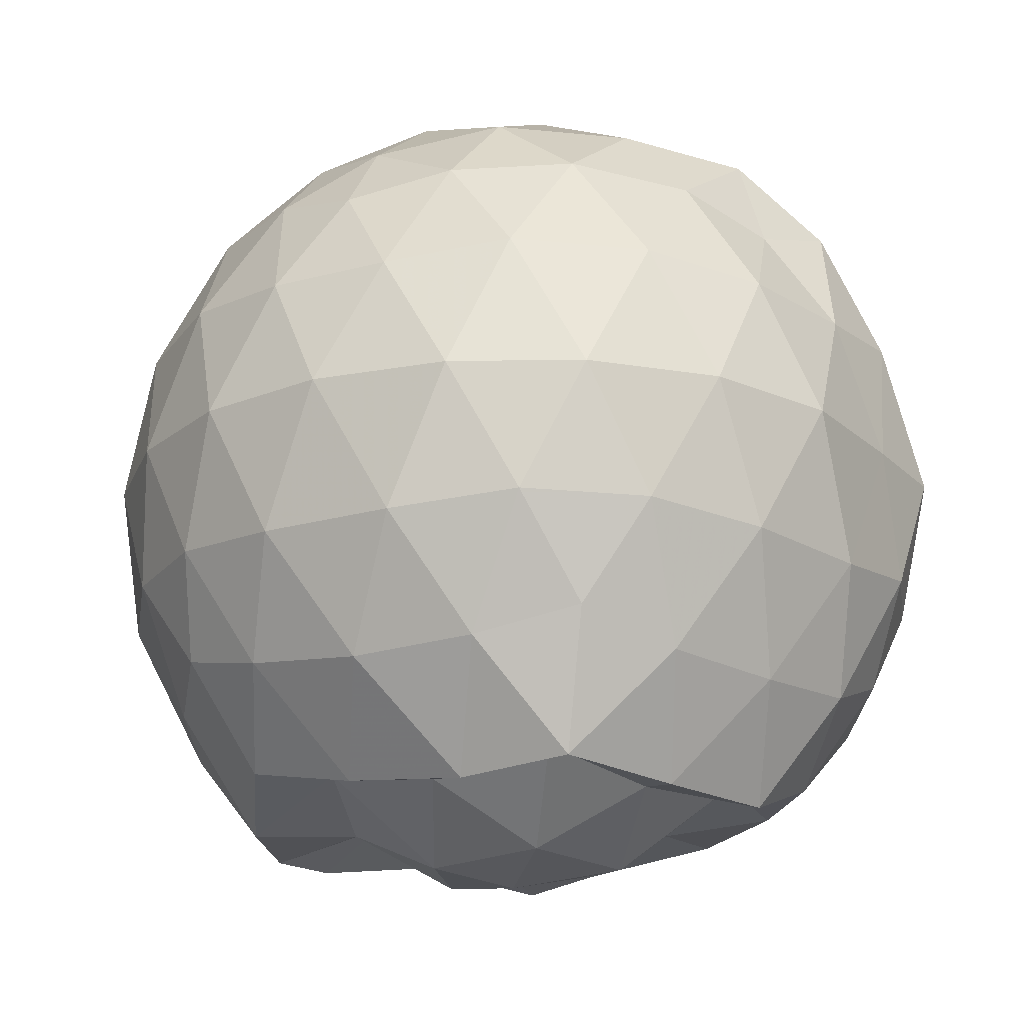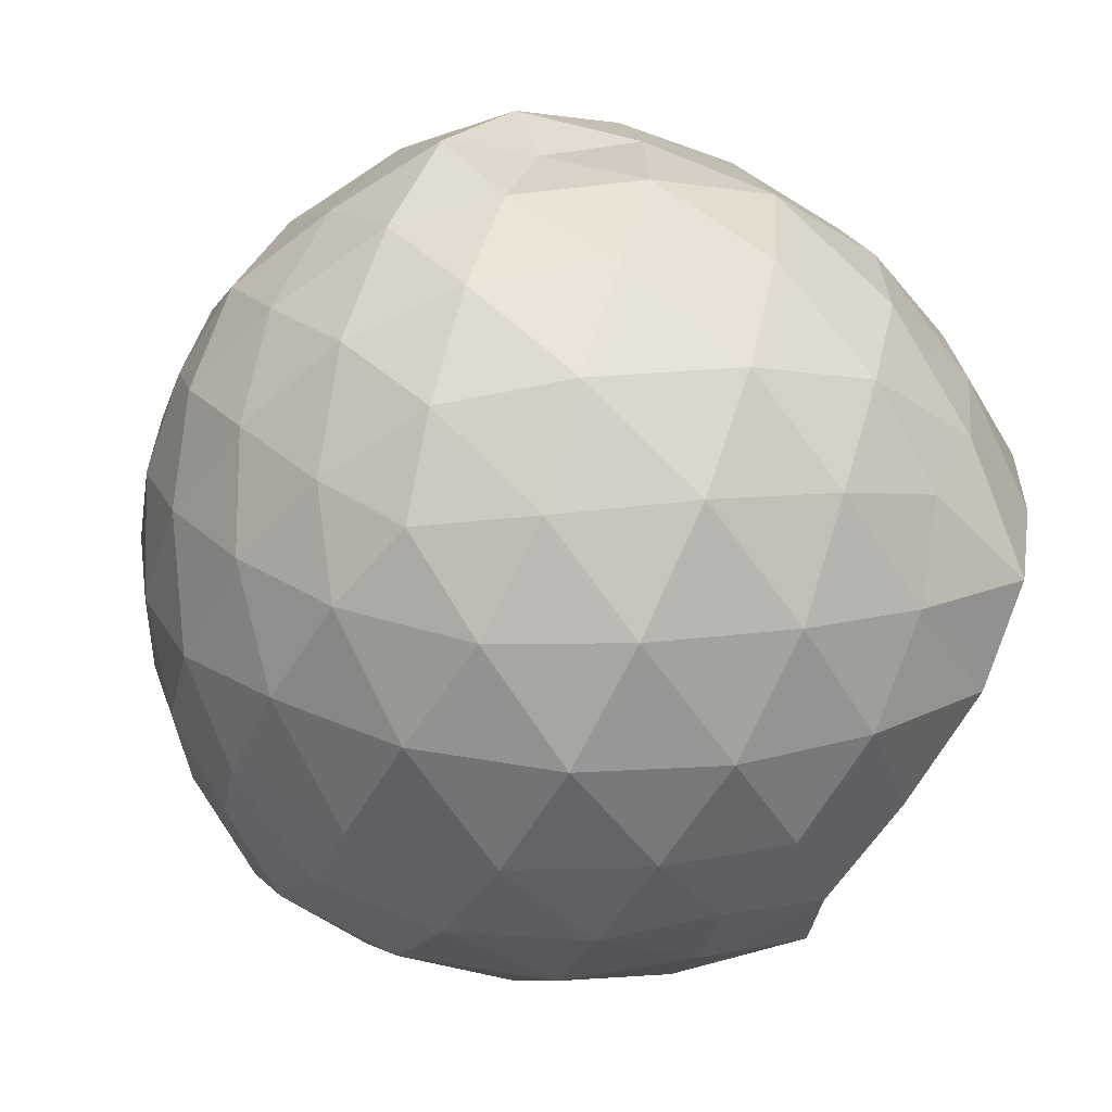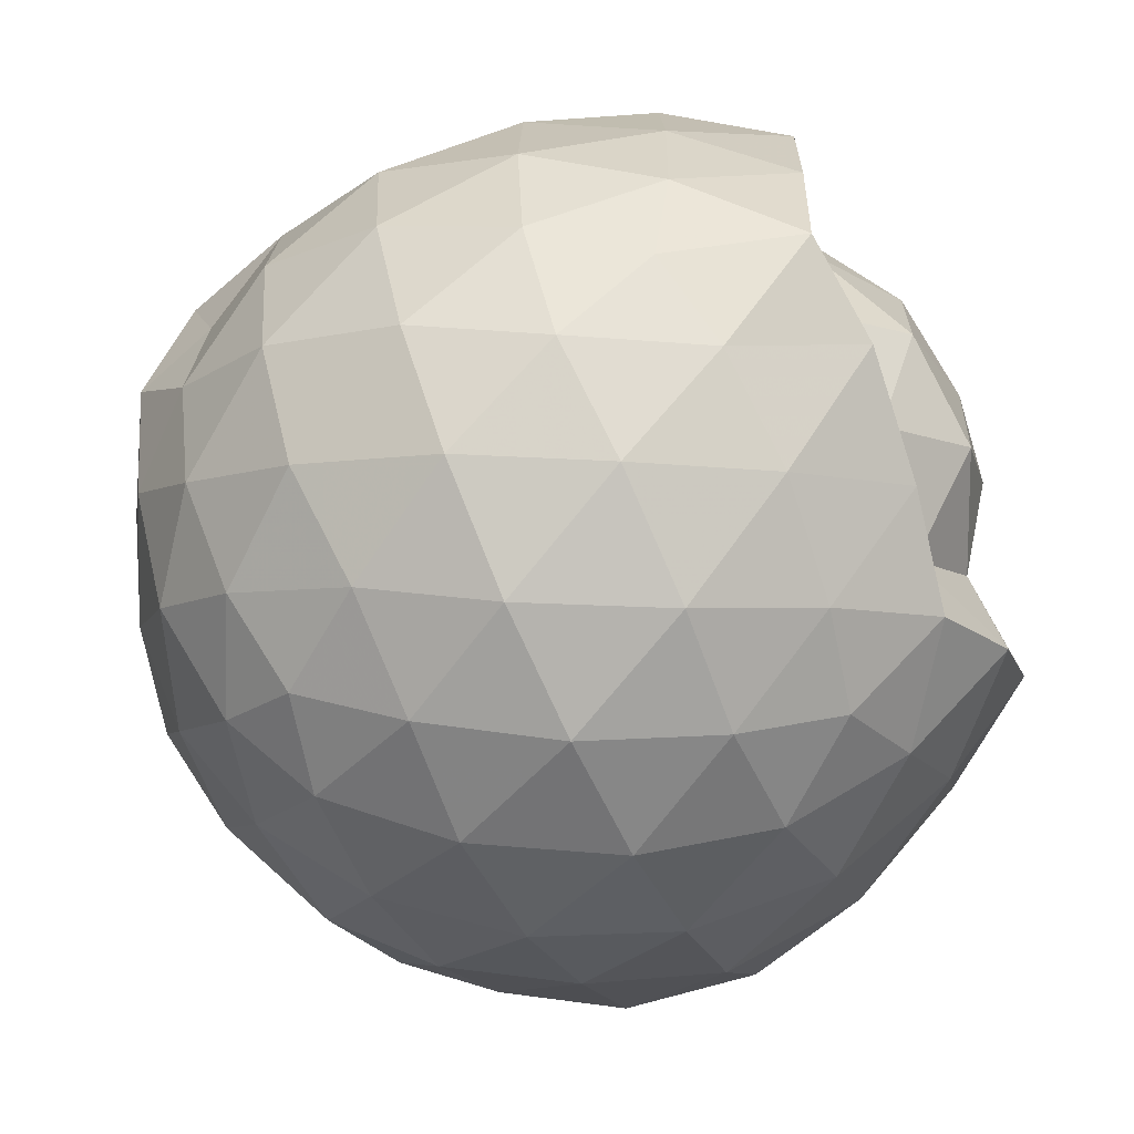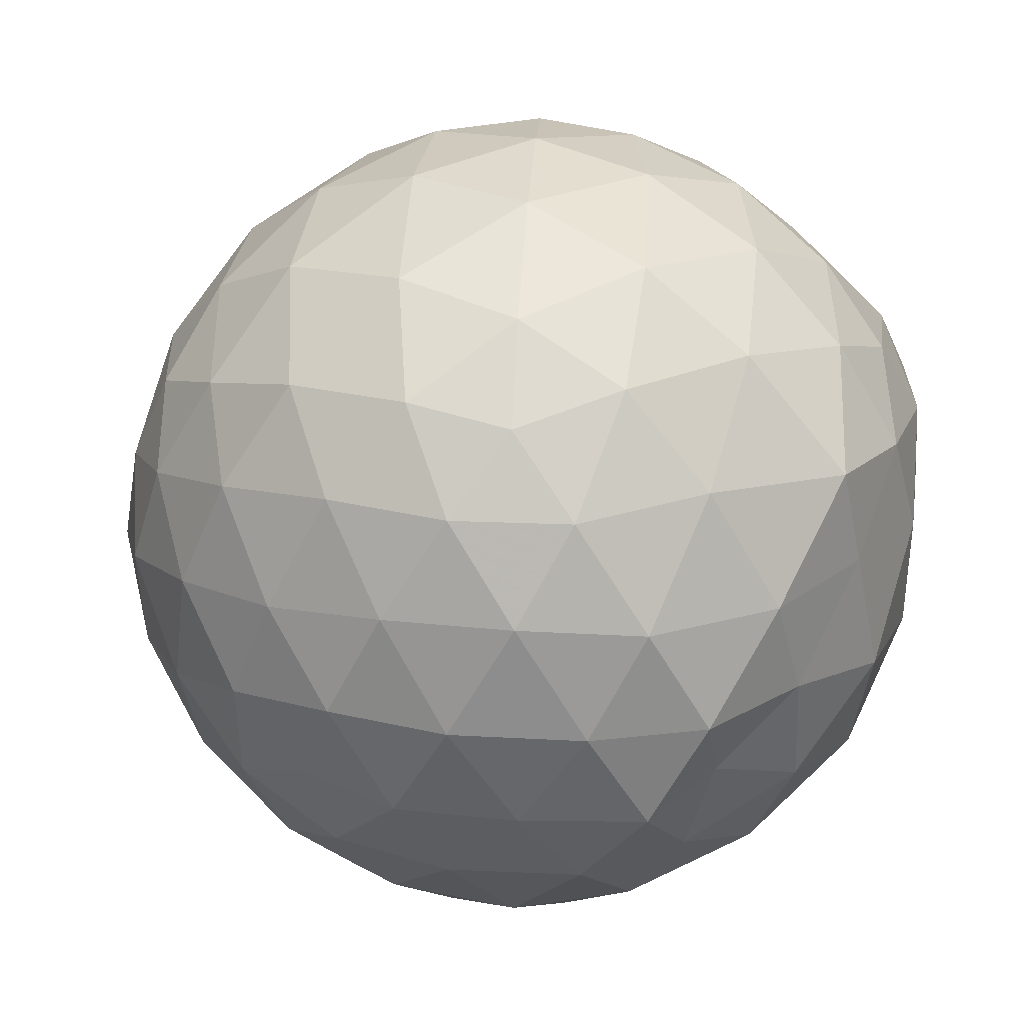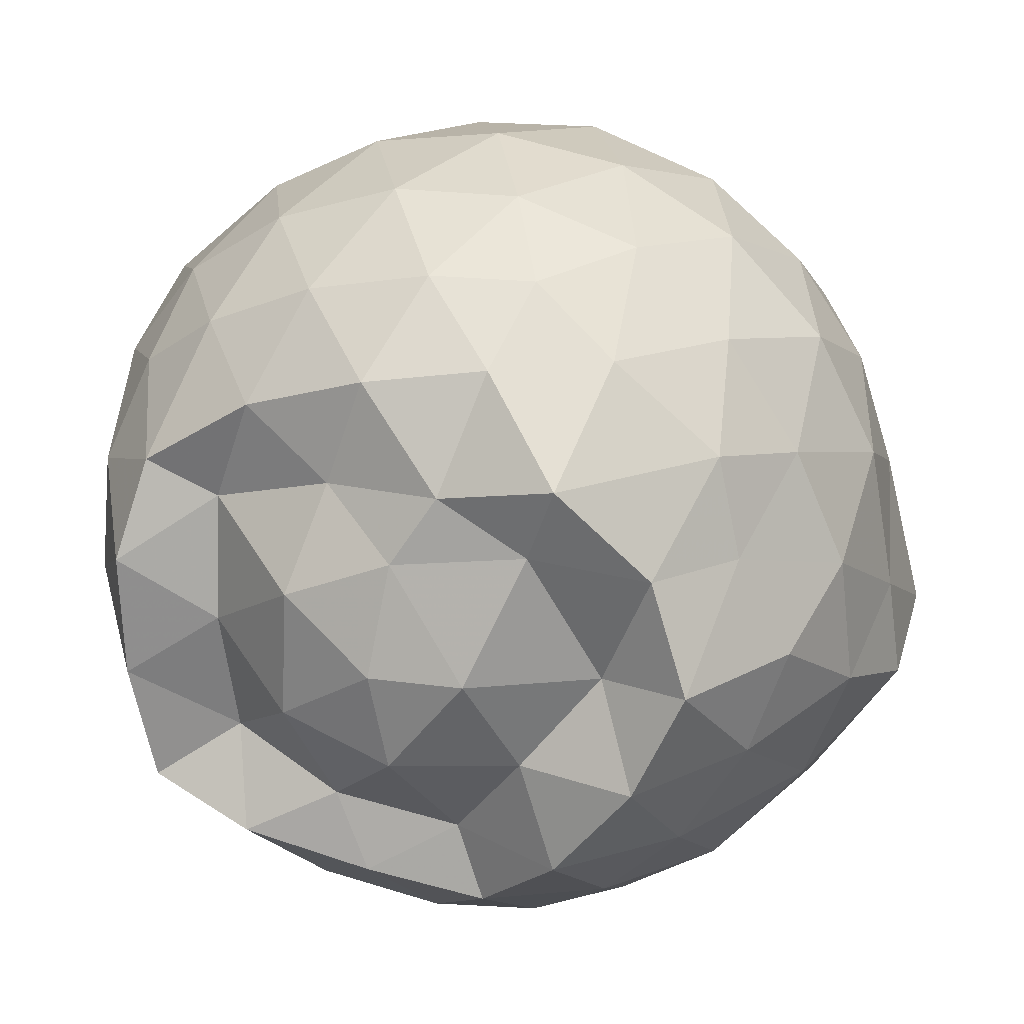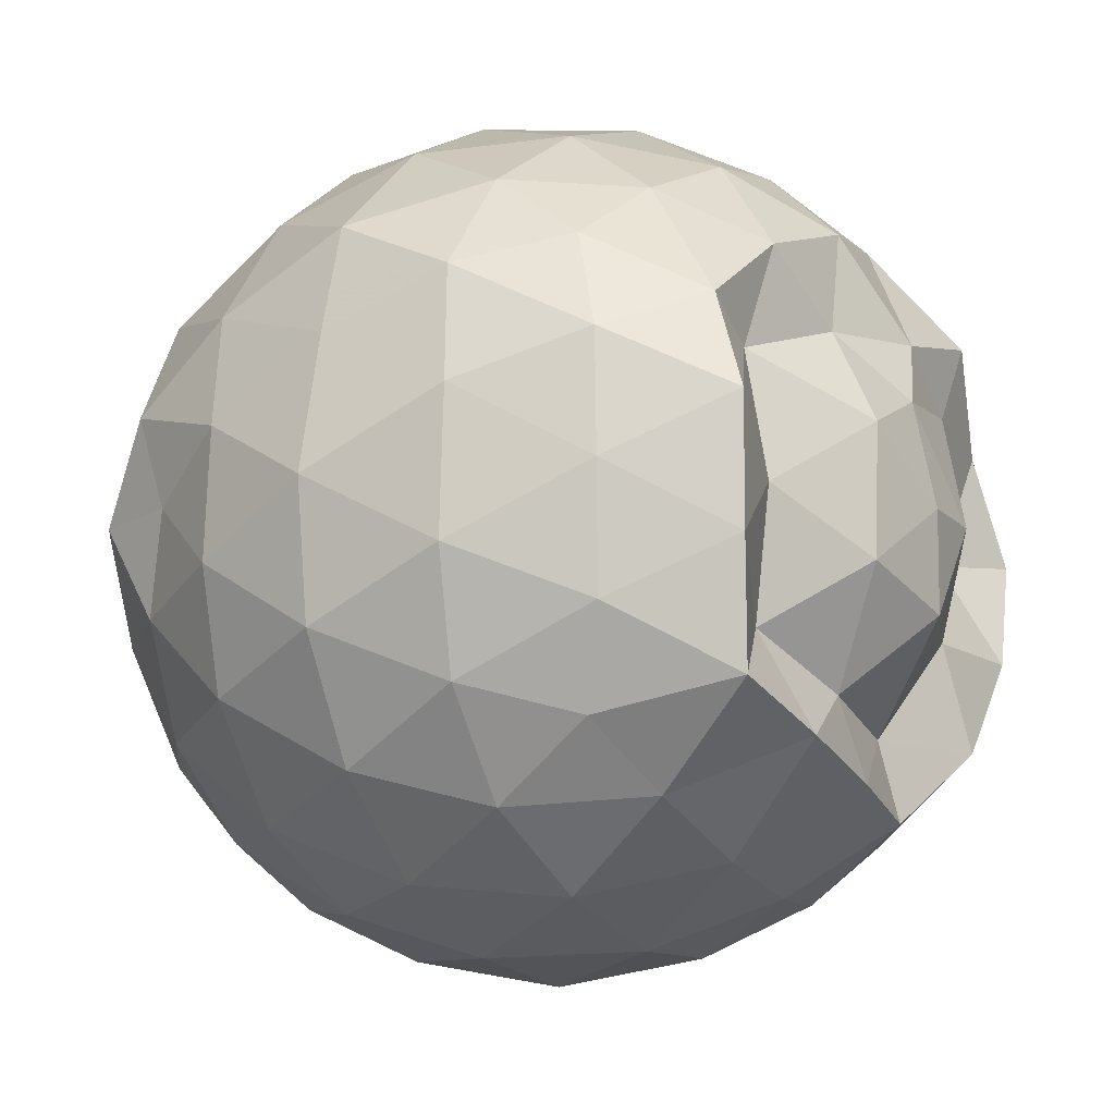
<metadata>
{"format":"obj","ext":"obj","renderer":"f3d","projection":"perspective","resolution":1024,"background":"white","views":[{"elev":-20.5,"azim":45.6,"up":"+Z"},{"elev":-63.1,"azim":62.7,"up":"+Y"},{"elev":-68.1,"azim":115.1,"up":"+Y"},{"elev":45.2,"azim":31.7,"up":"+Y"},{"elev":24.0,"azim":-160.7,"up":"+Y"},{"elev":-11.1,"azim":122.7,"up":"+Y"}]}
</metadata>
<code>
v -2.386 -0.339 0.3566
v -2.41 -0.3312 -1.594
v -1.559 -0.3158 -0.1383
v -1.552 -0.1065 -0.07357
v -1.704 0.1389 -0.04826
v -1.913 0.3539 -0.07542
v -2.114 0.4865 -0.1384
v -2.349 0.5016 -0.07698
v -2.641 0.4388 -0.0447
v -2.891 0.3075 -0.06809
v -3.086 0.1696 -0.1343
v -3.162 -0.06247 -0.07671
v -3.205 -0.3412 -0.05208
v -3.187 -0.6138 -0.06823
v -3.094 -0.841 -0.1306
v -2.9 -0.9944 -0.08086
v -2.63 -1.112 -0.0591
v -2.348 -1.165 -0.07371
v -2.121 -1.155 -0.1285
v -1.916 -1.018 -0.07649
v -1.724 -0.8096 -0.05487
v -1.597 -0.5526 -0.07899
v -1.465 -0.1764 -0.35
v -1.522 0.07773 -0.3256
v -1.716 0.3396 -0.3275
v -1.95 0.5201 -0.3486
v -2.227 0.5976 -0.3486
v -2.522 0.6057 -0.3194
v -2.831 0.5012 -0.3238
v -3.064 0.3256 -0.3455
v -3.231 0.09065 -0.3461
v -3.314 -0.1847 -0.3234
v -3.405 -0.5483 -0.3205
v -3.289 -0.7734 -0.3554
v -3.065 -1.006 -0.3472
v -2.829 -1.168 -0.3291
v -2.524 -1.268 -0.3242
v -2.234 -1.275 -0.3526
v -1.957 -1.185 -0.3569
v -1.723 -1.013 -0.3201
v -1.539 -0.7535 -0.3254
v -1.447 -0.4774 -0.3493
v -1.469 -0.01126 -0.6361
v -1.53 0.2321 -0.6399
v -1.796 0.4717 -0.6382
v -2.067 0.6107 -0.6351
v -2.382 0.6618 -0.6424
v -2.694 0.6122 -0.6392
v -2.966 0.4646 -0.6367
v -3.189 0.2431 -0.6422
v -3.332 -0.03583 -0.6365
v -3.393 -0.3725 -0.6405
v -3.424 -0.6096 -0.6297
v -3.22 -0.9206 -0.6281
v -2.974 -1.141 -0.6333
v -2.696 -1.279 -0.6332
v -2.387 -1.333 -0.6379
v -2.08 -1.282 -0.6378
v -1.795 -1.142 -0.6396
v -1.576 -0.9221 -0.6376
v -1.434 -0.6427 -0.6368
v -1.395 -0.3296 -0.6394
v -1.522 0.1054 -0.9191
v -1.696 0.3335 -0.9231
v -1.943 0.4981 -0.9512
v -2.238 0.5978 -0.949
v -2.531 0.602 -0.9243
v -2.817 0.5108 -0.9244
v -3.047 0.3281 -0.9558
v -3.217 0.07357 -0.9528
v -3.331 -0.1973 -0.9319
v -3.36 -0.5046 -0.9073
v -3.266 -0.7535 -0.9476
v -3.054 -1.016 -0.9545
v -2.815 -1.185 -0.926
v -2.538 -1.27 -0.9268
v -2.249 -1.268 -0.9516
v -1.948 -1.171 -0.9518
v -1.706 -1.003 -0.9242
v -1.534 -0.7658 -0.9277
v -1.452 -0.4944 -0.9523
v -1.463 -0.1631 -0.9549
v -1.676 0.174 -1.141
v -1.871 0.3141 -1.199
v -2.133 0.431 -1.222
v -2.415 0.4854 -1.196
v -2.649 0.4793 -1.139
v -2.851 0.3371 -1.2
v -3.09 0.131 -1.171
v -3.151 -0.09661 -1.201
v -3.267 -0.3358 -1.159
v -3.194 -0.5627 -1.226
v -3.045 -0.8106 -1.249
v -2.852 -1.015 -1.209
v -2.652 -1.153 -1.145
v -2.415 -1.155 -1.2
v -2.133 -1.098 -1.233
v -1.876 -0.9803 -1.214
v -1.684 -0.8331 -1.155
v -1.608 -0.6154 -1.228
v -1.576 -0.3332 -1.246
v -1.596 -0.0566 -1.23
v -1.621 -0.3298 0.07001
v -1.759 -0.08474 0.1157
v -1.951 0.1675 0.1139
v -2.157 0.3523 0.05957
v -2.436 0.3233 0.1202
v -2.727 0.2155 0.1232
v -2.98 0.07292 0.0549
v -3.034 -0.1879 0.1152
v -3.029 -0.4816 0.1163
v -2.97 -0.7587 0.06312
v -2.74 -0.8991 0.1167
v -2.43 -0.9809 0.125
v -2.169 -1.025 0.05627
v -1.947 -0.8317 0.1221
v -1.766 -0.5772 0.1172
v -1.877 -0.337 0.2182
v -2.035 -0.08424 0.265
v -2.233 0.1417 0.2224
v -2.512 0.0638 0.2642
v -2.795 -0.0476 0.2215
v -2.809 -0.3405 0.2665
v -2.794 -0.6311 0.2219
v -2.509 -0.7403 0.2663
v -2.227 -0.8141 0.2265
v -2.044 -0.5893 0.2602
v -2.139 -0.3398 0.3371
v -2.309 -0.1017 0.3367
v -2.579 -0.1969 0.335
v -2.579 -0.4829 0.3333
v -2.311 -0.5654 0.3371
v -1.788 0.03483 -1.4
v -2.048 0.2034 -1.398
v -2.333 0.2971 -1.407
v -2.606 0.3353 -1.342
v -2.807 0.1299 -1.482
v -3.009 -0.08429 -1.41
v -3.103 -0.3374 -1.447
v -2.992 -0.5865 -1.478
v -2.81 -0.8147 -1.479
v -2.607 -0.9857 -1.393
v -2.337 -0.927 -1.448
v -2.041 -0.8566 -1.483
v -1.799 -0.7607 -1.458
v -1.749 -0.482 -1.484
v -1.742 -0.19 -1.489
v -1.955 -0.04326 -1.374
v -2.254 0.05285 -1.428
v -2.536 0.07771 -1.483
v -2.738 -0.0466 -1.459
v -2.887 -0.3586 -1.373
v -2.72 -0.5708 -1.453
v -2.539 -0.8057 -1.376
v -2.253 -0.7442 -1.426
v -1.985 -0.6328 -1.376
v -1.963 -0.3337 -1.423
v -2.198 -0.1748 -1.559
v -2.44 -0.07809 -1.526
v -2.624 -0.3342 -1.564
v -2.448 -0.5579 -1.575
v -2.183 -0.4768 -1.557
f 3 23 4
f 4 23 24
f 4 24 5
f 5 24 25
f 5 25 6
f 6 25 26
f 6 26 7
f 7 26 27
f 7 27 8
f 8 27 28
f 8 28 9
f 9 28 29
f 9 29 10
f 10 29 30
f 10 30 11
f 11 30 31
f 11 31 12
f 12 31 32
f 12 32 13
f 13 32 33
f 13 33 14
f 14 33 34
f 14 34 15
f 15 34 35
f 15 35 16
f 16 35 36
f 16 36 17
f 17 36 37
f 17 37 18
f 18 37 38
f 18 38 19
f 19 38 39
f 19 39 20
f 20 39 40
f 20 40 21
f 21 40 41
f 21 41 22
f 22 41 42
f 22 42 3
f 3 42 23
f 23 43 24
f 24 43 44
f 24 44 25
f 25 44 45
f 25 45 26
f 26 45 46
f 26 46 27
f 27 46 47
f 27 47 28
f 28 47 48
f 28 48 29
f 29 48 49
f 29 49 30
f 30 49 50
f 30 50 31
f 31 50 51
f 31 51 32
f 32 51 52
f 32 52 33
f 33 52 53
f 33 53 34
f 34 53 54
f 34 54 35
f 35 54 55
f 35 55 36
f 36 55 56
f 36 56 37
f 37 56 57
f 37 57 38
f 38 57 58
f 38 58 39
f 39 58 59
f 39 59 40
f 40 59 60
f 40 60 41
f 41 60 61
f 41 61 42
f 42 61 62
f 42 62 23
f 23 62 43
f 43 63 44
f 44 63 64
f 44 64 45
f 45 64 65
f 45 65 46
f 46 65 66
f 46 66 47
f 47 66 67
f 47 67 48
f 48 67 68
f 48 68 49
f 49 68 69
f 49 69 50
f 50 69 70
f 50 70 51
f 51 70 71
f 51 71 52
f 52 71 72
f 52 72 53
f 53 72 73
f 53 73 54
f 54 73 74
f 54 74 55
f 55 74 75
f 55 75 56
f 56 75 76
f 56 76 57
f 57 76 77
f 57 77 58
f 58 77 78
f 58 78 59
f 59 78 79
f 59 79 60
f 60 79 80
f 60 80 61
f 61 80 81
f 61 81 62
f 62 81 82
f 62 82 43
f 43 82 63
f 63 83 64
f 64 83 84
f 64 84 65
f 65 84 85
f 65 85 66
f 66 85 86
f 66 86 67
f 67 86 87
f 67 87 68
f 68 87 88
f 68 88 69
f 69 88 89
f 69 89 70
f 70 89 90
f 70 90 71
f 71 90 91
f 71 91 72
f 72 91 92
f 72 92 73
f 73 92 93
f 73 93 74
f 74 93 94
f 74 94 75
f 75 94 95
f 75 95 76
f 76 95 96
f 76 96 77
f 77 96 97
f 77 97 78
f 78 97 98
f 78 98 79
f 79 98 99
f 79 99 80
f 80 99 100
f 80 100 81
f 81 100 101
f 81 101 82
f 82 101 102
f 82 102 63
f 63 102 83
f 103 104 118
f 104 119 118
f 104 105 119
f 105 120 119
f 105 106 120
f 106 107 120
f 107 121 120
f 107 108 121
f 108 122 121
f 108 109 122
f 109 110 122
f 110 123 122
f 110 111 123
f 111 124 123
f 111 112 124
f 112 113 124
f 113 125 124
f 113 114 125
f 114 126 125
f 114 115 126
f 115 116 126
f 116 127 126
f 116 117 127
f 117 118 127
f 117 103 118
f 118 119 128
f 119 129 128
f 119 120 129
f 120 121 129
f 121 130 129
f 121 122 130
f 122 123 130
f 123 131 130
f 123 124 131
f 124 125 131
f 125 132 131
f 125 126 132
f 126 127 132
f 127 128 132
f 127 118 128
f 133 148 134
f 134 148 149
f 134 149 135
f 135 149 150
f 135 150 136
f 136 150 137
f 137 150 151
f 137 151 138
f 138 151 152
f 138 152 139
f 139 152 140
f 140 152 153
f 140 153 141
f 141 153 154
f 141 154 142
f 142 154 143
f 143 154 155
f 143 155 144
f 144 155 156
f 144 156 145
f 145 156 146
f 146 156 157
f 146 157 147
f 147 157 148
f 147 148 133
f 148 158 149
f 149 158 159
f 149 159 150
f 150 159 151
f 151 159 160
f 151 160 152
f 152 160 153
f 153 160 161
f 153 161 154
f 154 161 155
f 155 161 162
f 155 162 156
f 156 162 157
f 157 162 158
f 157 158 148
f 3 4 103
f 103 4 104
f 4 5 104
f 104 5 105
f 5 6 105
f 105 6 106
f 6 7 106
f 7 8 106
f 106 8 107
f 8 9 107
f 107 9 108
f 9 10 108
f 108 10 109
f 10 11 109
f 11 12 109
f 109 12 110
f 12 13 110
f 110 13 111
f 13 14 111
f 111 14 112
f 14 15 112
f 15 16 112
f 112 16 113
f 16 17 113
f 113 17 114
f 17 18 114
f 114 18 115
f 18 19 115
f 19 20 115
f 115 20 116
f 20 21 116
f 116 21 117
f 21 22 117
f 117 22 103
f 22 3 103
f 83 133 84
f 84 133 134
f 84 134 85
f 85 134 135
f 85 135 86
f 86 135 136
f 86 136 87
f 87 136 88
f 88 136 137
f 88 137 89
f 89 137 138
f 89 138 90
f 90 138 139
f 90 139 91
f 91 139 92
f 92 139 140
f 92 140 93
f 93 140 141
f 93 141 94
f 94 141 142
f 94 142 95
f 95 142 96
f 96 142 143
f 96 143 97
f 97 143 144
f 97 144 98
f 98 144 145
f 98 145 99
f 99 145 100
f 100 145 146
f 100 146 101
f 101 146 147
f 101 147 102
f 102 147 133
f 102 133 83
f 128 129 1
f 129 130 1
f 130 131 1
f 131 132 1
f 132 128 1
f 159 158 2
f 160 159 2
f 161 160 2
f 162 161 2
f 158 162 2

</code>
